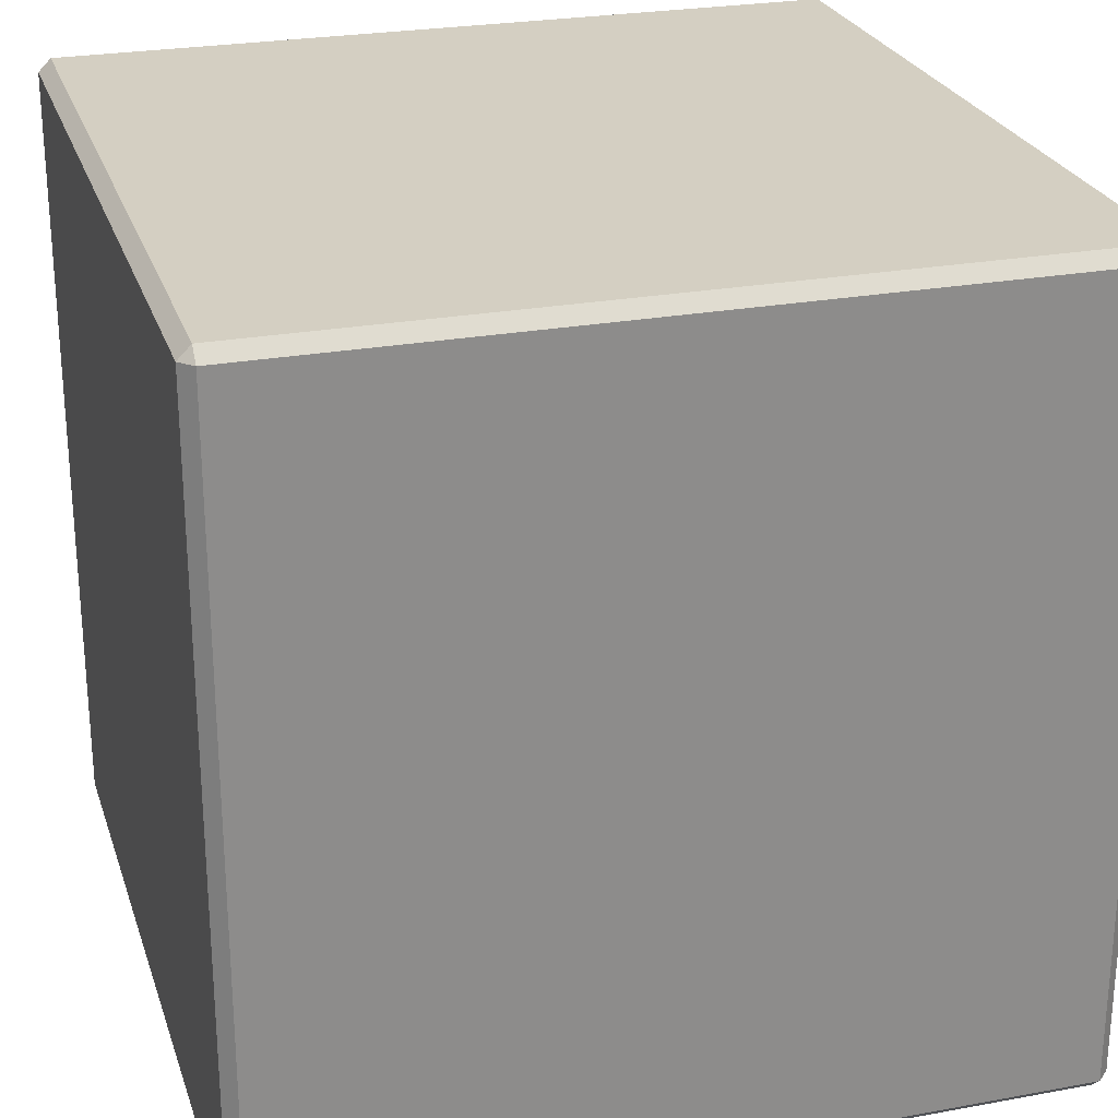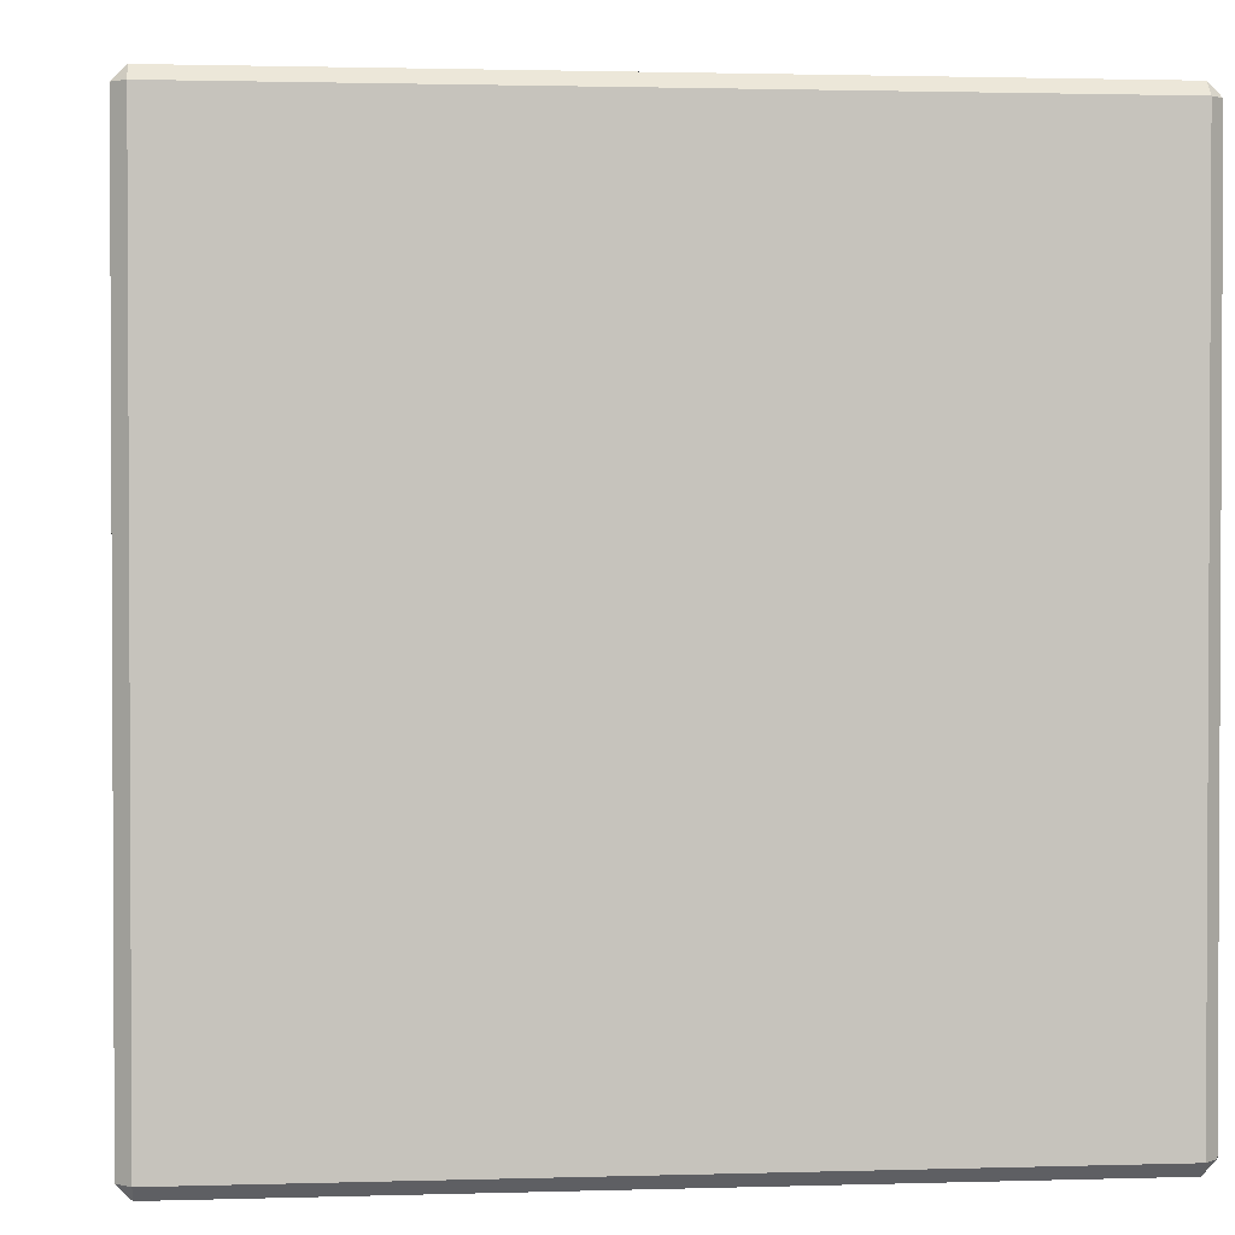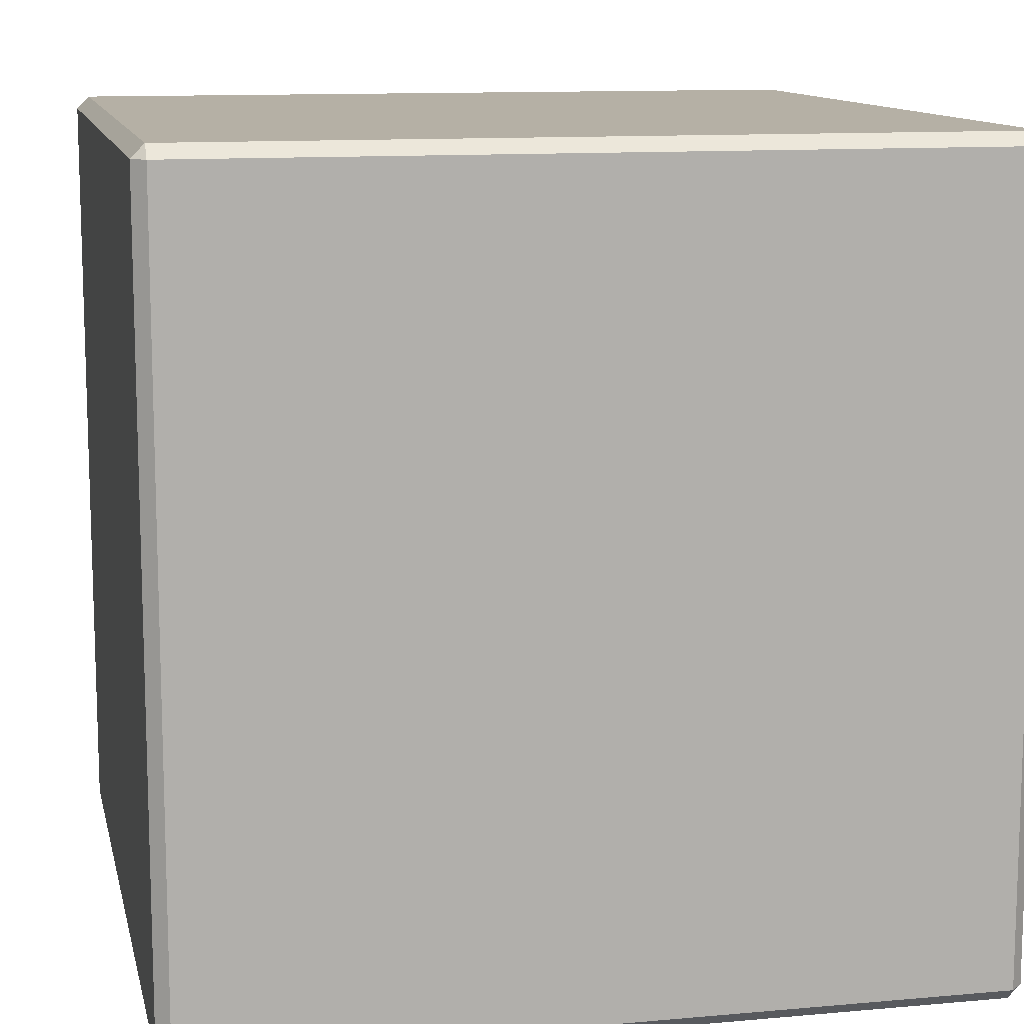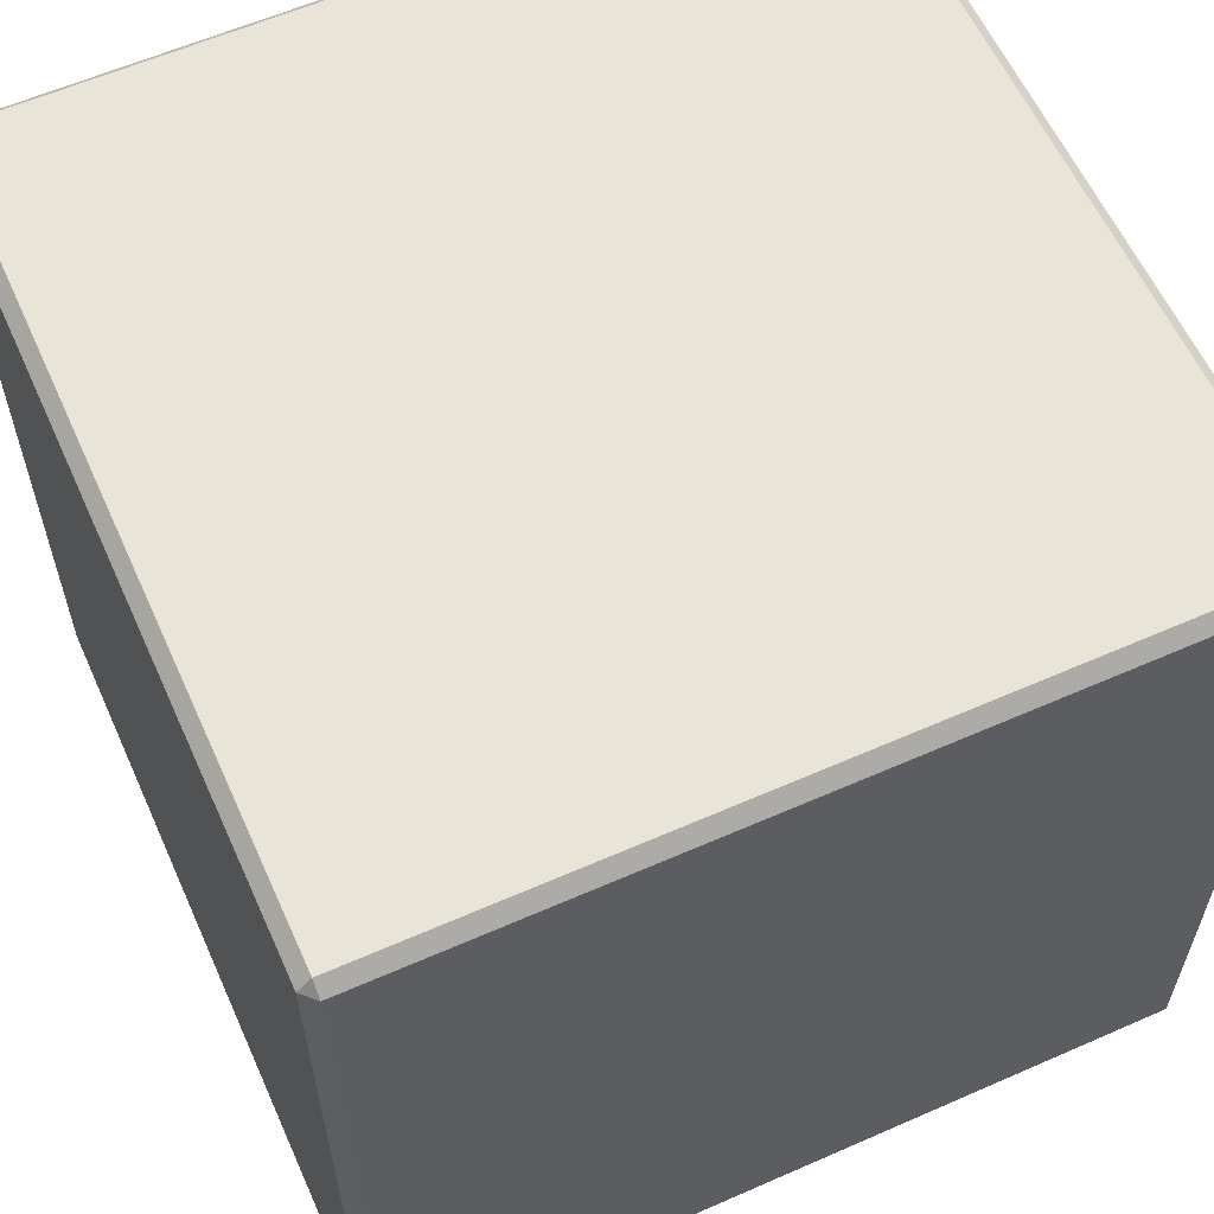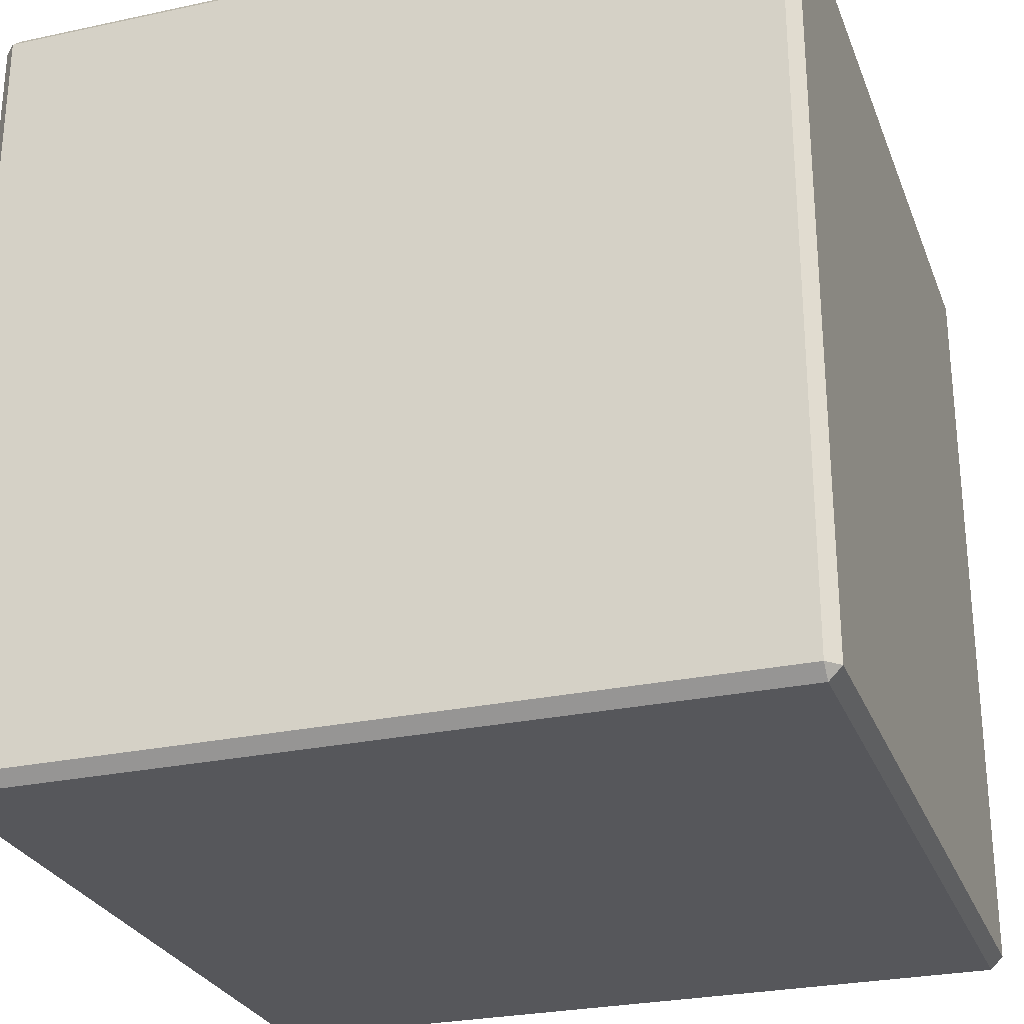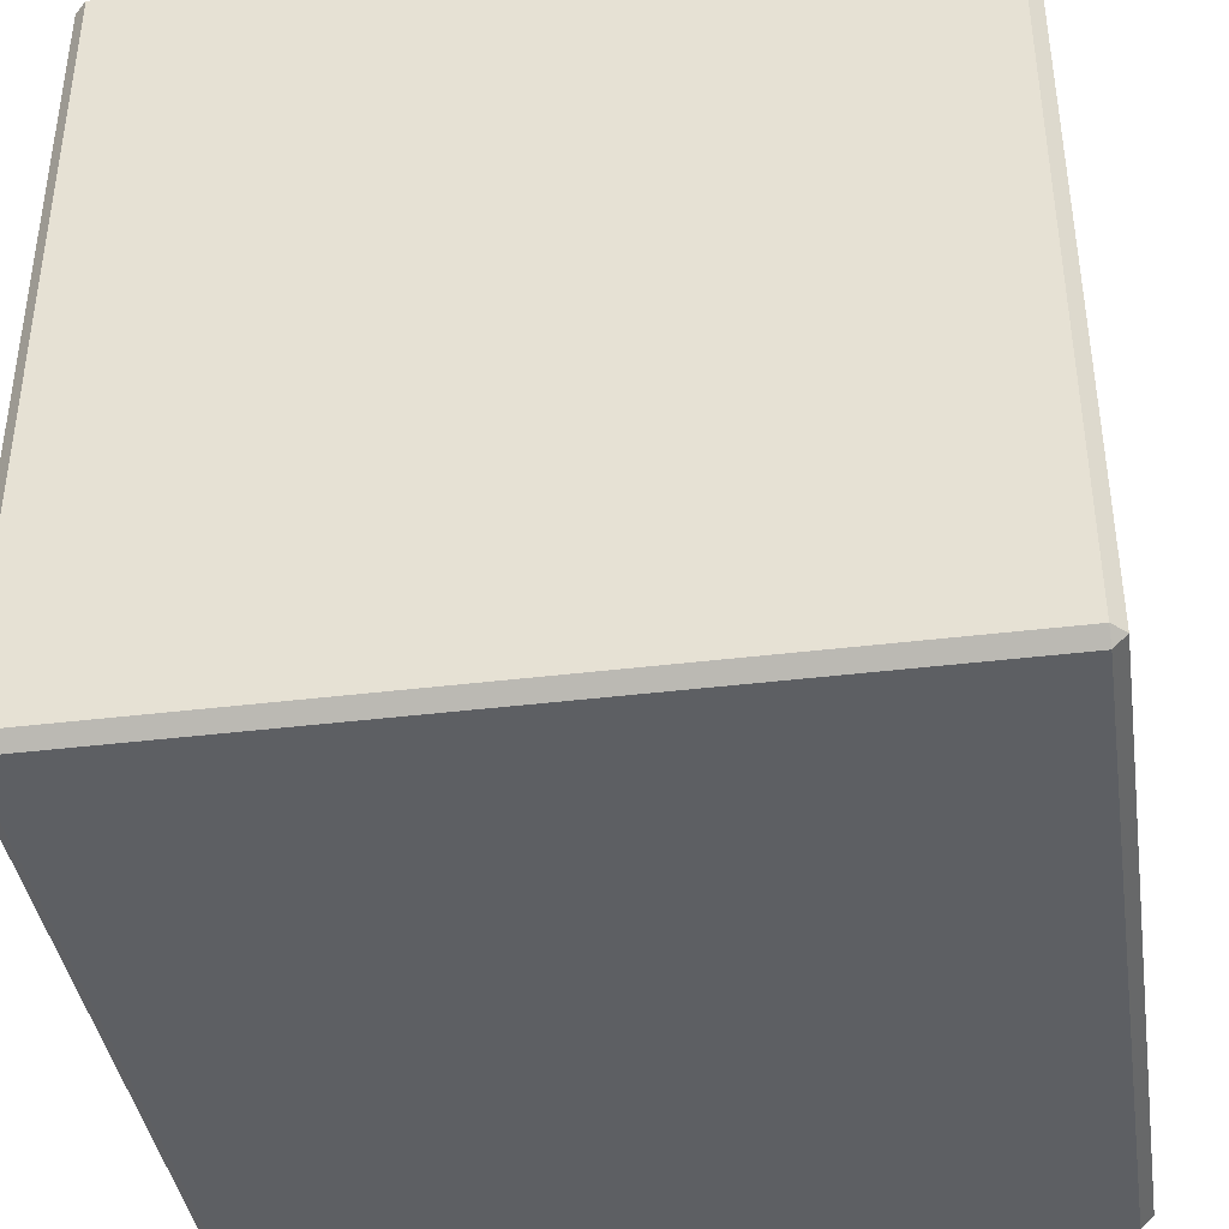
<metadata>
{"format":"obj","ext":"obj","renderer":"f3d","projection":"perspective","resolution":1024,"background":"white","views":[{"elev":25.5,"azim":73.6,"up":"+Z"},{"elev":1.7,"azim":-6.3,"up":"+Z"},{"elev":11.7,"azim":77.8,"up":"+Y"},{"elev":60.1,"azim":-24.2,"up":"+Y"},{"elev":-27.2,"azim":-161.6,"up":"+Y"},{"elev":-40.0,"azim":-171.4,"up":"+Z"}]}
</metadata>
<code>
o Cube_Cube.001
v -0.9685 -1 0.9685
v -0.9685 -0.9685 1
v -1 -0.9685 0.9685
v -1 -0.9685 -0.9685
v -0.9685 -0.9685 -1
v -0.9685 -1 -0.9685
v 0.9685 -0.9685 -1
v 1 -0.9685 -0.9685
v 0.9685 -1 -0.9685
v 1 -0.9685 0.9685
v 0.9685 -0.9685 1
v 0.9685 -1 0.9685
v -1 0.9685 0.9685
v -0.9685 0.9685 1
v -0.9685 1 0.9685
v -1 0.9685 -0.9685
v -0.9685 1 -0.9685
v -0.9685 0.9685 -1
v 0.9685 0.9685 -1
v 0.9685 1 -0.9685
v 1 0.9685 -0.9685
v 1 0.9685 0.9685
v 0.9685 1 0.9685
v 0.9685 0.9685 1
f 6 9 12
f 22 10 8
f 20 17 15
f 19 7 5
f 14 2 11
f 1 2 3
f 4 5 6
f 7 8 9
f 10 11 12
f 13 14 15
f 16 17 18
f 19 20 21
f 22 23 24
f 14 13 3
f 17 16 13
f 5 4 16
f 1 3 4
f 20 19 18
f 8 7 19
f 6 5 7
f 23 22 21
f 11 10 22
f 9 8 10
f 15 14 24
f 12 11 2
f 16 4 3
f 1 6 12
f 21 22 8
f 23 20 15
f 18 19 5
f 24 14 11
f 2 14 3
f 15 17 13
f 18 5 16
f 6 1 4
f 17 20 18
f 21 8 19
f 9 6 7
f 20 23 21
f 24 11 22
f 12 9 10
f 23 15 24
f 1 12 2
f 13 16 3

</code>
